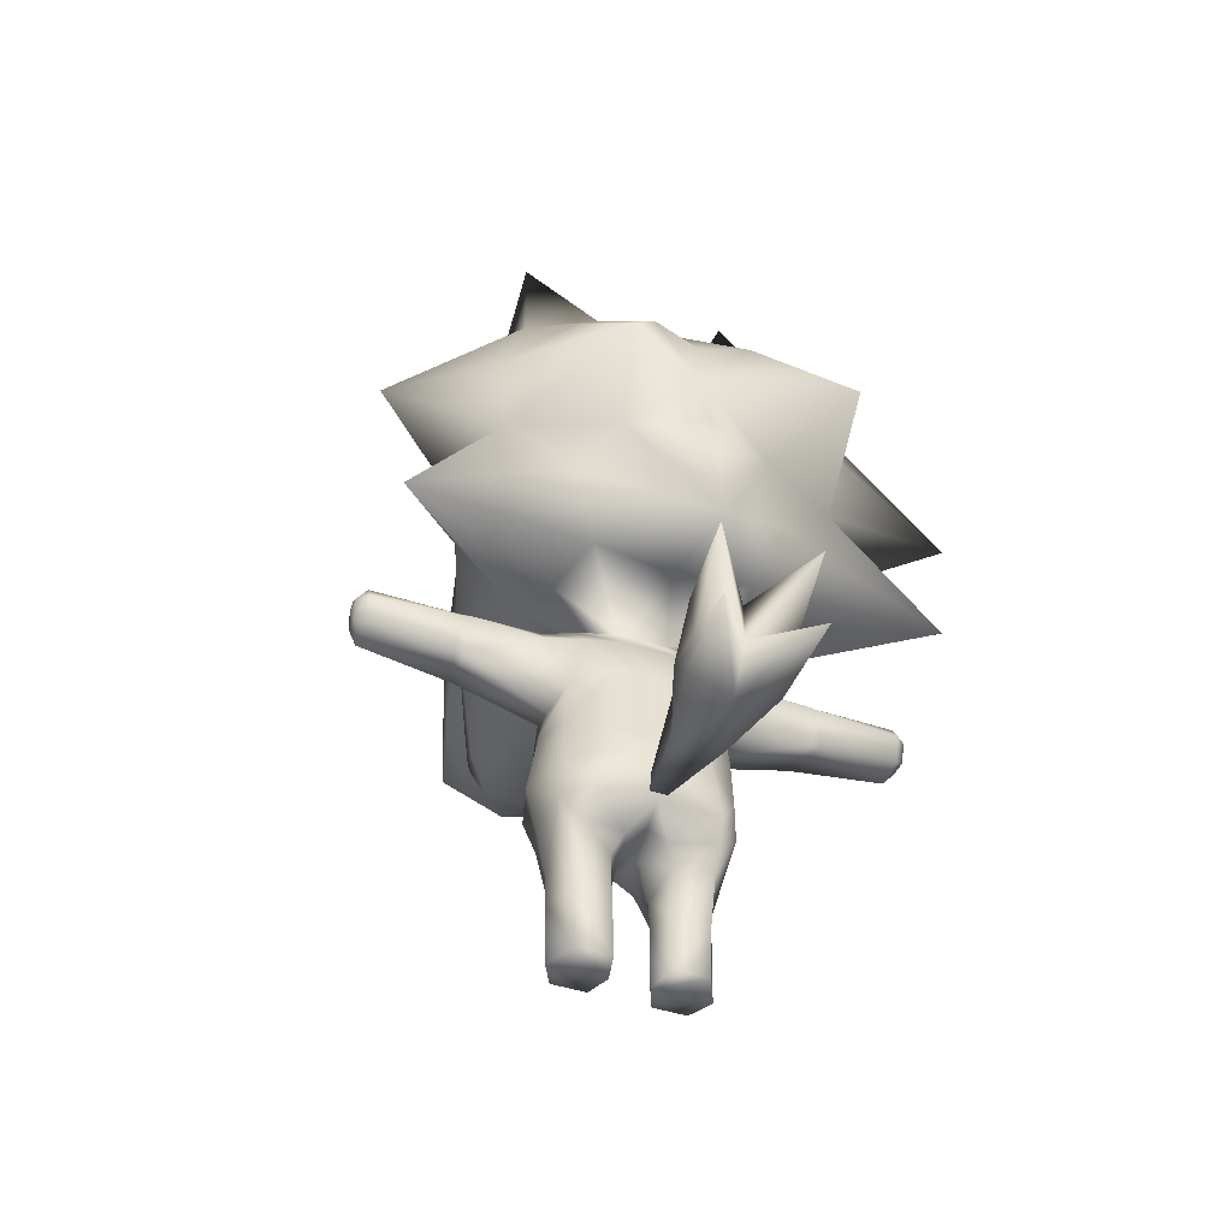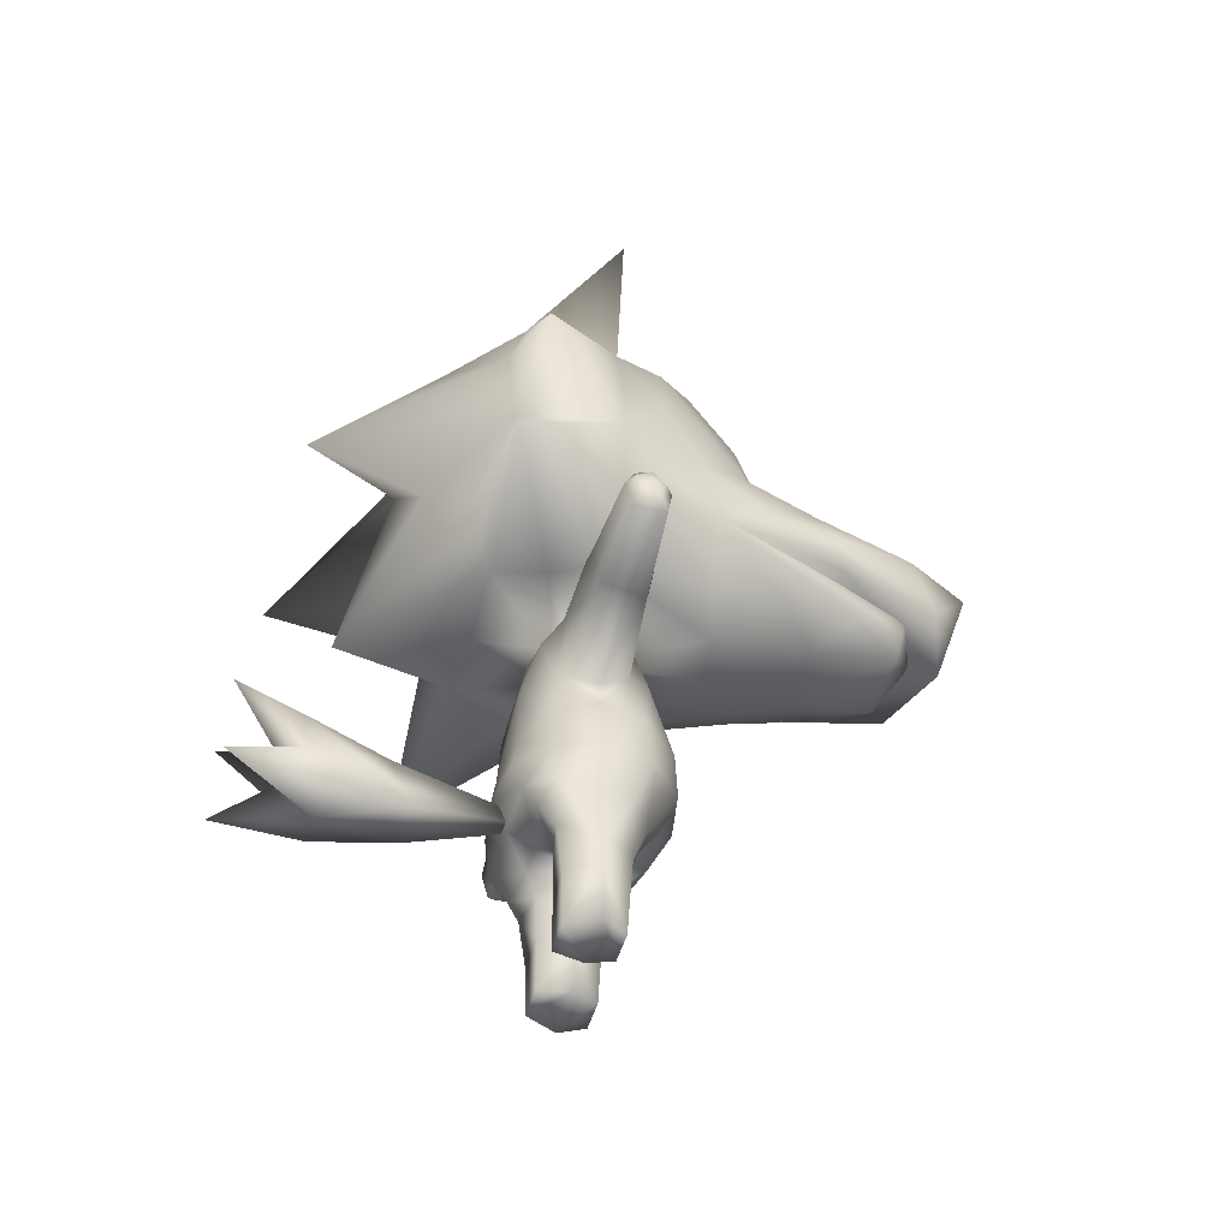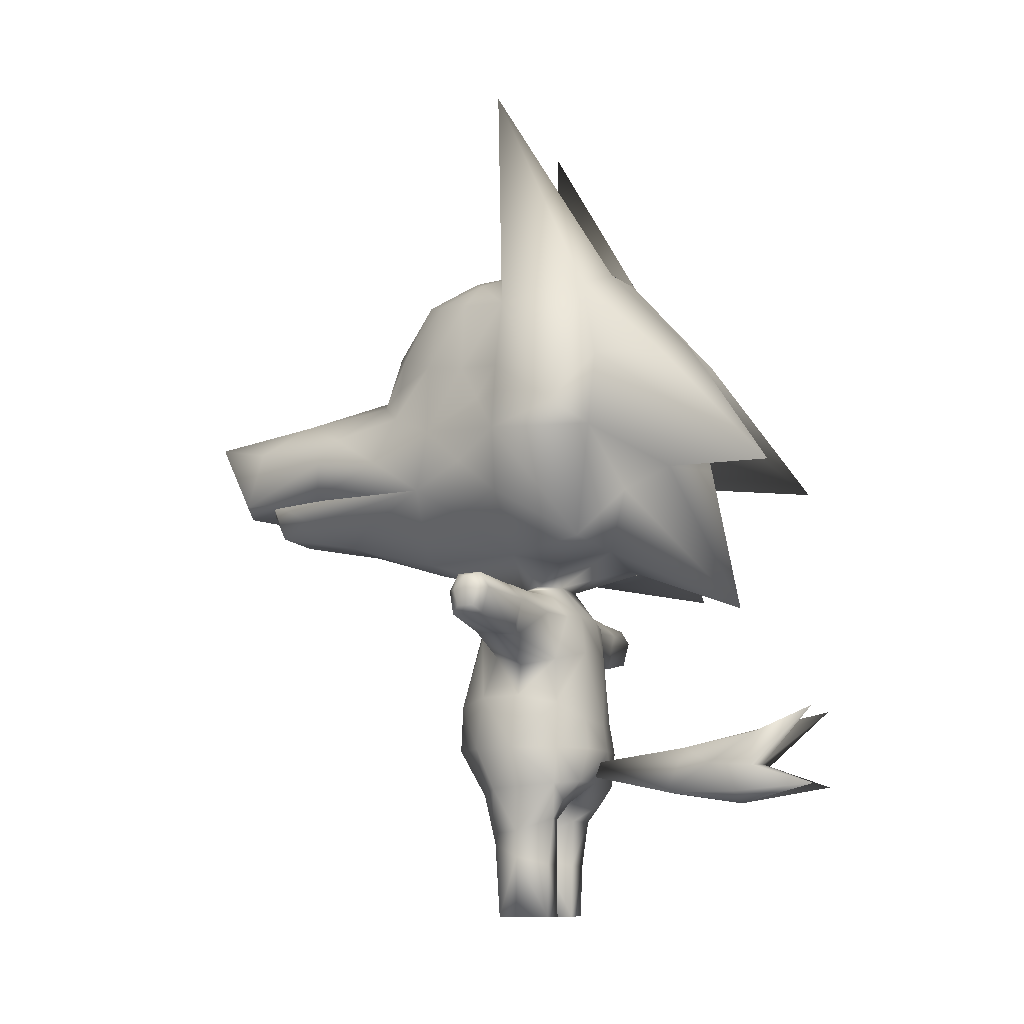
<metadata>
{"format":"obj","ext":"obj","renderer":"f3d","projection":"perspective","resolution":1024,"background":"white","views":[{"elev":-45.0,"azim":158.9,"up":"+Y"},{"elev":-48.3,"azim":-105.7,"up":"+Y"},{"elev":-10.5,"azim":109.2,"up":"+Y"}]}
</metadata>
<code>
v -0.1079 0.6773 0.1025
v -0.06184 0.6919 0.1222
v -0.08179 0.7493 0.07829
v -0.03523 0.7595 0.09667
v -0 0.7008 0.1328
v 0.03523 0.7595 0.09667
v 0.06184 0.6919 0.1258
v 0.08179 0.7493 0.07829
v 0.1079 0.6773 0.1025
v 0.1187 0.7384 0.04932
v 0.1445 0.6569 0.05749
v 0.1478 0.7287 0.009697
v 0.1711 0.6453 0.004707
v 0.1646 0.7239 -0.0445
v 0.188 0.641 -0.0445
v -0.1216 0.6375 0.1032
v -0.09413 0.6214 0.1332
v -0.03514 0.6443 0.1497
v 0.03514 0.6443 0.1497
v 0.09413 0.6214 0.1332
v 0.1216 0.6375 0.1032
v 0.1353 0.5978 0.1039
v 0.1605 0.5732 0.05228
v -0.1353 0.5978 0.1039
v -0.1445 0.6569 0.05749
v -0.1187 0.7384 0.04932
v -0.1191 0.7608 -0.002337
v -0.06512 0.7802 0.02306
v -0.1041 0.7752 -0.06041
v -0.04116 0.7943 -0.0445
v -0 0.7871 0.03232
v 0.06512 0.7802 0.02306
v 0.1191 0.7608 -0.002337
v -0.1605 0.5732 0.05228
v -0.1711 0.6453 0.004707
v -0.1478 0.7287 0.009697
v -0.1646 0.7239 -0.0445
v -0.188 0.641 -0.0445
v -0.1855 0.6044 -0.01989
v -0.2 0.5634 -0.0445
v 0.1855 0.6044 -0.01989
v 0.2 0.5634 -0.0445
v 0.1041 0.7752 -0.06041
v 0.04116 0.7943 -0.0445
v -0.03921 0.3975 -0.04929
v -0.02634 0.3961 -0.07431
v -0.07948 0.3853 -0.04986
v -0.07265 0.3786 -0.07643
v -0.03007 0.36 -0.09955
v -0.06989 0.3544 -0.09478
v -0.03785 0.3139 -0.1073
v -0.07956 0.3028 -0.08266
v -0.08497 0.25 -0.08523
v -0.09622 0.2592 -0.04115
v -0.1058 0.1972 -0.03763
v 0.03921 0.3975 -0.04929
v 0.02317 0.3951 -0.02426
v 0.07948 0.3853 -0.04986
v 0.07512 0.3809 -0.02107
v 0.03042 0.3722 0.00573
v 0.07568 0.3603 -0.002997
v 0.06307 0.3309 0.01596
v 0.08693 0.3057 -0.01127
v 0.0866 0.2583 0.006173
v 0.09622 0.2592 -0.04115
v 0.1058 0.1972 -0.03763
v -0.08711 0.1972 -0.08625
v -0.05022 0.2334 -0.1105
v 0 0.2275 -0.1183
v 0.03785 0.3139 -0.1073
v 0.05022 0.2334 -0.1105
v 0.08497 0.25 -0.08523
v 0.08711 0.1972 -0.08625
v 0.09101 0.1972 0.01313
v 0.05424 0.2504 0.04402
v 0.0542 0.1972 0.04645
v 0 0.2451 0.05923
v 0.0246 0.3376 0.03141
v -0.0246 0.3376 0.03141
v -0.03042 0.3722 0.00573
v -0.06307 0.3309 0.01596
v -0.07568 0.3603 -0.002997
v -0.08693 0.3057 -0.01127
v 0.02634 0.3961 -0.07431
v 0.03007 0.36 -0.09955
v 0.07265 0.3786 -0.07643
v 0.06989 0.3544 -0.09478
v 0.07956 0.3028 -0.08266
v -0.02317 0.3951 -0.02426
v -0.07512 0.3809 -0.02107
v -0.08735 0.2963 -0.04145
v -0.0866 0.2583 0.006173
v -0.09101 0.1972 0.01313
v -0.05514 0.1972 -0.1154
v 0 0.1972 -0.1227
v -0.05424 0.2504 0.04402
v -0.0542 0.1972 0.04645
v 0 0.1972 0.0562
v 0.08735 0.2963 -0.04145
v 0.05514 0.1972 -0.1154
v 0.06536 0.1576 -0.1081
v 0.08884 0.155 -0.08341
v 0.09529 0.1516 -0.03744
v 0.08336 0.1498 -0.00542
v 0.08264 0.09961 -0.03392
v 0.06768 0.09765 0.000152
v 0.06768 0.08522 -0.002783
v 0.03477 0.08522 -0.002783
v 0.0305 4e-06 -0.007969
v 0.02026 0.06955 -0.03387
v 0.02017 8e-06 -0.03388
v -0.293 0.3586 -0.04602
v -0.2915 0.3624 -0.06099
v -0.2903 0.3411 -0.05497
v -0.2804 0.3623 -0.06996
v -0.2804 0.3793 -0.05974
v -0.1893 0.3601 -0.07788
v -0.1899 0.3785 -0.06088
v -0.1798 0.3794 -0.06099
v -0.1792 0.3778 -0.02963
v -0.1046 0.38 -0.06169
v -0.1037 0.3801 -0.02522
v 0.293 0.3586 -0.04602
v 0.2902 0.3412 -0.03675
v 0.2903 0.3411 -0.05497
v 0.2804 0.3327 -0.02797
v 0.2804 0.3591 -0.02381
v 0.1792 0.3253 -0.01915
v 0.1867 0.3566 -0.01469
v 0.1738 0.3567 -0.0127
v 0.1792 0.3778 -0.02963
v 0.1037 0.3801 -0.02522
v 0.1046 0.38 -0.06169
v -0.08884 0.155 -0.08341
v -0.09529 0.1516 -0.03743
v -0.08264 0.09961 -0.03391
v -0.08336 0.1498 -0.005422
v -0.06768 0.09764 0.000135
v -0.0523 0.1434 0.01637
v -0.03396 0.09764 0.000135
v -0.02291 0.1425 0.01372
v -0.01871 0.09961 -0.03389
v -0.01028 0.1429 -0.03389
v -0.2804 0.3337 -0.06232
v -0.1923 0.3197 -0.06823
v -0.1825 0.3191 -0.06863
v -0.1789 0.3606 -0.0795
v -0.1052 0.3559 -0.08158
v 0.2907 0.3739 -0.04561
v 0.2804 0.3793 -0.05974
v 0.2804 0.378 -0.03392
v 0.1899 0.3785 -0.06088
v 0.1893 0.3601 -0.07788
v 0.1798 0.3794 -0.06099
v 0.1789 0.3606 -0.0795
v 0.1052 0.3559 -0.08158
v -0.02017 1.1e-05 -0.03389
v -0.06503 1.1e-05 -0.06721
v -0.02788 1.1e-05 -0.06721
v -0.06722 0.06086 -0.06875
v -0.08199 0.06955 -0.03391
v -0.06768 0.08521 -0.002797
v -0.03477 0.08521 -0.002797
v -0.08135 1.1e-05 -0.03391
v -0.06717 1.1e-05 -0.007962
v -0.0305 1.1e-05 -0.007962
v -0.02026 0.06955 -0.03389
v -0.06536 0.1576 -0.1081
v -0.06696 0.1363 -0.09323
v -0.06954 0.1149 -0.07597
v -0.03206 0.1149 -0.06881
v -0.02939 0.06086 -0.06735
v -0.1792 0.3253 -0.01915
v -0.2804 0.3327 -0.02797
v -0.2804 0.3591 -0.02381
v -0.2902 0.3412 -0.03675
v -0.2903 0.3595 -0.03241
v -0.2907 0.3739 -0.04561
v 0.06954 0.1149 -0.07598
v 0.06722 0.06087 -0.06876
v 0.02939 0.06087 -0.06736
v 0.02788 0 -0.06722
v -0.1052 0.3551 -0.007864
v -0.03026 0.1779 0.04129
v 0 0.1764 0.0386
v 0 0.1594 0.01558
v 0 0.1525 -0.03807
v 0 0.1456 -0.07966
v -0.0216 0.1344 -0.08045
v 0 0.1588 -0.1068
v -0.2804 0.378 -0.03392
v -0.1867 0.3566 -0.01469
v -0.1738 0.3567 -0.0127
v 0.2915 0.3624 -0.06099
v 0.2804 0.3623 -0.06996
v 0.1923 0.3197 -0.06823
v 0.1825 0.3191 -0.06863
v 0.2804 0.3337 -0.06232
v 0.0523 0.1434 0.01638
v 0.03026 0.1779 0.04129
v 0.08135 8e-06 -0.03392
v 0.06717 4e-06 -0.007969
v 0.08199 0.06955 -0.03392
v 0.0216 0.1344 -0.08045
v 0.01028 0.1429 -0.03389
v 0.2903 0.3595 -0.03241
v 0.02291 0.1425 0.01374
v 0.03396 0.09765 0.000152
v 0.01871 0.09961 -0.03388
v 0.1052 0.3551 -0.007864
v 0.03206 0.1149 -0.06882
v 0.06696 0.1363 -0.08719
v 0.06503 0 -0.06722
v 0.19 0.4903 -0.0445
v 0.2836 0.4141 -0.1749
v 0.1772 0.5647 -0.1556
v 0.1131 0.4968 -0.1807
v 0.0789 0.5282 -0.2263
v -0 0.3646 -0.2909
v -0 0.5346 -0.2586
v -0.0789 0.5282 -0.2263
v -0 0.6114 -0.2431
v -0.1185 0.5208 -0.3537
v -0.05334 0.6769 -0.2483
v -0.1304 0.6628 -0.2271
v -0.08175 0.77 -0.1575
v -0.1586 0.7398 -0.1441
v -0.1211 1 -0.02417
v 0.1027 0.4514 0.07753
v 0.1534 0.5038 0.06794
v 0.09032 0.4715 0.1578
v 0.0766 0.4856 0.2415
v 0.06356 0.5195 0.3015
v 0.03943 0.4752 0.2945
v -0 0.5195 0.3297
v -0.03943 0.4752 0.2945
v -0.06356 0.5195 0.3015
v -0.07661 0.4856 0.2415
v -0.1534 0.5038 0.06794
v -0.09032 0.4715 0.1578
v -0.1027 0.4514 0.07753
v -0.0565 0.4274 0.08528
v -0 0.4232 0.09306
v 0.0565 0.4274 0.08528
v 0.1238 0.4237 -0.0445
v 0.1455 0.4709 0.01652
v 0.1762 0.5318 0.006502
v 0.08242 0.428 -0.1539
v -0 0.4166 -0.153
v -0.08242 0.428 -0.1539
v -0.1044 0.4215 -0.0975
v -0.1238 0.4237 -0.0445
v 0.1185 0.5208 -0.3537
v 0.05334 0.6769 -0.2483
v 0.1304 0.6628 -0.2271
v 0.08175 0.77 -0.1575
v 0.1586 0.7398 -0.1441
v 0.1211 1 -0.02417
v -0.1121 0.5109 0.2168
v -0.08231 0.5109 0.3266
v -0.1212 0.5532 0.2122
v -0.09348 0.5745 0.3014
v -0.03739 0.5971 0.384
v -0.0735 0.6098 0.247
v -0 0.6205 0.2694
v -0.1455 0.4709 0.01652
v -0.19 0.4903 -0.0445
v -0.1762 0.5318 0.006502
v -0.1191 0.581 0.1892
v -0.1436 0.5431 0.128
v 0.1121 0.5109 0.2168
v 0.1212 0.5532 0.2122
v 0.08231 0.5109 0.3266
v 0.09347 0.5745 0.3014
v 0.1191 0.581 0.1892
v 0.0735 0.6098 0.247
v -0.2836 0.4141 -0.1749
v -0.1772 0.5647 -0.1556
v -0.3096 0.5633 -0.1522
v -0.1875 0.6461 -0.1671
v 0 0.1765 -0.05956
v 0.02875 0.1969 -0.2266
v -0.02875 0.1969 -0.2266
v 0 0.2198 -0.3141
v 0.05111 0.2116 -0.3141
v 0.04993 0.241 -0.384
v 0.04604 0.1744 -0.3094
v -0 0.7771 -0.1615
v -0.1131 0.4968 -0.1807
v -0.02553 0.1453 -0.2036
v -0.04553 0.1772 -0.2598
v -0.05111 0.2116 -0.3141
v -0.04604 0.1744 -0.3094
v 0.02553 0.1453 -0.2036
v 0.04553 0.1772 -0.2598
v 0.04571 0.1441 -0.2884
v 0 0.1318 -0.2884
v -0.04571 0.1441 -0.2884
v -0.04993 0.1513 -0.384
v -0 0.671 -0.2353
v -0 0.5109 0.3595
v 0.03739 0.5971 0.384
v 0.1436 0.5431 0.128
v 0.1044 0.413 -0.09551
v 0.1875 0.6461 -0.1671
v 0.04225 0.4577 0.1979
v -0.04225 0.4577 0.1979
v 0.04993 0.1513 -0.384
v 0.3096 0.5633 -0.1522
v -0.04993 0.241 -0.384
v -0 0.5038 0.06985
v 0 0.1772 -0.3141
g 2318_t.obj/AnonymousMesh0
f 1 2 3
f 2 4 3
f 2 5 4
f 5 6 4
f 5 7 6
f 7 8 6
f 7 9 8
f 9 10 8
f 9 11 10
f 11 12 10
f 11 13 12
f 13 14 12
f 13 15 14
f 16 17 1
f 17 2 1
f 17 18 2
f 18 5 2
f 18 19 5
f 19 7 5
f 19 20 7
f 20 9 7
f 20 21 9
f 21 11 9
f 21 22 11
f 22 23 11
f 17 16 24
f 16 25 24
f 16 1 25
f 1 26 25
f 1 3 26
f 3 27 26
f 3 28 27
f 28 29 27
f 28 30 29
f 3 4 28
f 4 31 28
f 4 6 31
f 6 32 31
f 6 8 32
f 8 33 32
f 8 10 33
f 10 12 33
f 24 25 34
f 25 35 34
f 25 36 35
f 36 37 35
f 36 27 37
f 27 29 37
f 37 38 35
f 38 39 35
f 38 40 39
f 40 34 39
f 11 23 13
f 23 41 13
f 23 42 41
f 42 15 41
f 25 26 36
f 26 27 36
f 12 14 33
f 14 43 33
f 33 43 32
f 43 44 32
f 32 44 31
f 44 30 31
f 34 35 39
f 22 21 20
f 41 15 13
f 28 31 30
f 45 46 47
f 46 48 47
f 46 49 48
f 49 50 48
f 49 51 50
f 51 52 50
f 51 53 52
f 53 54 52
f 53 55 54
f 56 57 58
f 57 59 58
f 57 60 59
f 60 61 59
f 60 62 61
f 62 63 61
f 62 64 63
f 64 65 63
f 64 66 65
f 55 53 67
f 53 68 67
f 53 51 68
f 51 69 68
f 51 70 69
f 70 71 69
f 70 72 71
f 72 73 71
f 72 66 73
f 74 75 76
f 75 77 76
f 75 78 77
f 78 79 77
f 78 80 79
f 80 81 79
f 80 82 81
f 82 83 81
f 66 64 74
f 64 75 74
f 64 62 75
f 62 78 75
f 62 60 78
f 60 80 78
f 46 84 49
f 84 85 49
f 84 86 85
f 86 87 85
f 49 85 51
f 85 70 51
f 85 87 70
f 87 88 70
f 57 89 60
f 89 80 60
f 89 90 80
f 90 82 80
f 91 54 83
f 54 92 83
f 54 55 92
f 55 93 92
f 67 68 94
f 68 95 94
f 68 69 95
f 69 71 95
f 83 92 81
f 92 96 81
f 92 93 96
f 93 97 96
f 81 96 79
f 96 77 79
f 96 97 77
f 97 98 77
f 70 88 72
f 88 65 72
f 88 99 65
f 45 47 89
f 47 90 89
f 86 84 58
f 84 56 58
f 95 71 100
f 71 73 100
f 54 91 52
f 65 99 63
f 65 66 72
f 76 77 98
f 100 73 101
f 73 102 101
f 73 66 102
f 66 103 102
f 66 104 103
f 104 105 103
f 104 106 105
f 106 107 105
f 106 108 107
f 108 109 107
f 108 110 109
f 110 111 109
f 112 113 114
f 113 115 114
f 113 116 115
f 116 117 115
f 116 118 117
f 118 119 117
f 118 120 119
f 120 121 119
f 120 122 121
f 122 47 121
f 122 90 47
f 123 124 125
f 124 126 125
f 124 127 126
f 127 128 126
f 127 129 128
f 129 130 128
f 129 131 130
f 131 132 130
f 131 133 132
f 133 58 132
f 133 86 58
f 67 134 55
f 134 135 55
f 134 136 135
f 136 137 135
f 136 138 137
f 138 139 137
f 138 140 139
f 140 141 139
f 140 142 141
f 142 143 141
f 114 115 144
f 115 145 144
f 115 117 145
f 117 146 145
f 117 147 146
f 147 148 146
f 147 121 148
f 121 50 148
f 121 48 50
f 149 150 151
f 150 152 151
f 150 153 152
f 153 154 152
f 153 155 154
f 155 133 154
f 155 156 133
f 156 87 133
f 156 88 87
f 157 158 159
f 158 160 159
f 158 161 160
f 161 136 160
f 161 162 136
f 162 138 136
f 162 163 138
f 163 140 138
f 163 142 140
f 157 164 158
f 164 161 158
f 164 165 161
f 165 162 161
f 165 166 162
f 166 163 162
f 166 167 163
f 167 142 163
f 94 168 67
f 168 134 67
f 168 169 134
f 169 170 134
f 169 171 170
f 171 172 170
f 171 142 172
f 142 167 172
f 146 173 145
f 173 174 145
f 173 175 174
f 175 176 174
f 175 177 176
f 177 112 176
f 177 178 112
f 103 105 102
f 105 179 102
f 105 180 179
f 180 181 179
f 180 182 181
f 182 110 181
f 182 111 110
f 52 91 146
f 91 173 146
f 91 83 173
f 83 183 173
f 83 82 183
f 82 122 183
f 82 90 122
f 135 137 55
f 137 93 55
f 137 139 93
f 139 97 93
f 139 184 97
f 184 98 97
f 184 185 98
f 186 143 187
f 143 188 187
f 143 189 188
f 189 190 188
f 189 168 190
f 168 95 190
f 168 94 95
f 191 175 120
f 175 192 120
f 175 173 192
f 173 193 192
f 173 183 193
f 183 122 193
f 123 194 149
f 194 150 149
f 194 195 150
f 195 153 150
f 195 196 153
f 196 197 153
f 125 126 198
f 126 196 198
f 126 128 196
f 128 197 196
f 128 99 197
f 99 88 197
f 134 170 136
f 170 160 136
f 170 172 160
f 172 159 160
f 172 167 159
f 167 157 159
f 66 74 104
f 74 199 104
f 74 76 199
f 76 200 199
f 76 98 200
f 98 185 200
f 112 178 113
f 178 116 113
f 178 191 116
f 191 118 116
f 191 120 118
f 111 201 109
f 201 202 109
f 201 203 202
f 203 107 202
f 203 105 107
f 100 101 95
f 101 190 95
f 101 204 190
f 204 188 190
f 204 205 188
f 129 127 131
f 127 151 131
f 127 206 151
f 206 149 151
f 206 123 149
f 200 207 199
f 207 208 199
f 207 209 208
f 209 108 208
f 209 110 108
f 112 114 176
f 114 174 176
f 114 144 174
f 144 145 174
f 142 171 143
f 171 189 143
f 171 169 189
f 169 168 189
f 123 125 194
f 125 195 194
f 125 198 195
f 198 196 195
f 185 186 200
f 186 207 200
f 186 205 207
f 205 209 207
f 99 128 63
f 128 210 63
f 128 130 210
f 130 132 210
f 110 209 181
f 209 211 181
f 209 205 211
f 205 204 211
f 181 211 179
f 211 212 179
f 211 204 212
f 204 101 212
f 105 203 180
f 203 213 180
f 203 201 213
f 201 111 213
f 167 166 157
f 166 164 157
f 166 165 164
f 139 141 184
f 141 186 184
f 141 143 186
f 153 197 155
f 197 156 155
f 197 88 156
f 50 52 148
f 52 146 148
f 192 193 120
f 193 122 120
f 178 177 191
f 177 175 191
f 117 119 147
f 119 121 147
f 63 210 61
f 210 132 61
f 58 59 132
f 59 61 132
f 104 199 106
f 199 208 106
f 151 152 131
f 152 154 131
f 186 187 205
f 187 188 205
f 179 212 102
f 212 101 102
f 127 124 206
f 124 123 206
f 111 182 213
f 182 180 213
f 47 48 121
f 86 133 87
f 133 131 154
f 184 186 185
f 208 108 106
f 107 109 202
f 214 215 42
f 215 216 42
f 215 217 216
f 217 218 216
f 217 219 218
f 219 220 218
f 219 221 220
f 221 222 220
f 221 223 222
f 223 224 222
f 223 225 224
f 225 226 224
f 225 227 226
f 227 228 226
f 227 37 228
f 229 230 231
f 230 232 231
f 230 233 232
f 233 234 232
f 233 235 234
f 235 236 234
f 235 237 236
f 237 238 236
f 237 239 238
f 239 240 238
f 239 241 240
f 241 242 240
f 89 57 243
f 57 244 243
f 57 245 244
f 245 229 244
f 245 246 229
f 246 230 229
f 246 214 230
f 214 247 230
f 214 42 247
f 42 23 247
f 215 248 217
f 248 219 217
f 248 249 219
f 249 250 219
f 249 46 250
f 46 251 250
f 46 45 251
f 45 252 251
f 220 222 218
f 222 253 218
f 222 254 253
f 254 255 253
f 254 256 255
f 256 257 255
f 256 258 257
f 258 14 257
f 259 260 261
f 260 262 261
f 260 263 262
f 263 264 262
f 263 265 264
f 265 18 264
f 265 19 18
f 242 241 252
f 241 266 252
f 241 239 266
f 239 267 266
f 239 268 267
f 268 40 267
f 268 34 40
f 18 17 264
f 17 269 264
f 17 24 269
f 24 270 269
f 24 34 270
f 34 239 270
f 271 272 273
f 272 274 273
f 272 275 274
f 275 276 274
f 275 20 276
f 20 19 276
f 267 40 277
f 40 278 277
f 40 279 278
f 279 280 278
f 279 227 280
f 227 225 280
f 281 282 283
f 282 284 283
f 282 285 284
f 285 286 284
f 285 287 286
f 228 30 226
f 30 288 226
f 30 44 288
f 44 256 288
f 44 258 256
f 251 277 250
f 277 289 250
f 277 278 289
f 278 221 289
f 278 223 221
f 281 283 290
f 283 291 290
f 283 292 291
f 292 293 291
f 281 294 282
f 294 295 282
f 294 296 295
f 296 287 295
f 281 290 294
f 290 297 294
f 290 298 297
f 298 299 297
f 256 254 288
f 254 300 288
f 254 222 300
f 222 224 300
f 260 301 263
f 301 302 263
f 301 273 302
f 273 274 302
f 20 275 22
f 275 303 22
f 275 272 303
f 272 271 303
f 214 245 215
f 245 304 215
f 245 56 304
f 56 84 304
f 218 253 216
f 253 305 216
f 253 255 305
f 255 257 305
f 229 231 244
f 231 306 244
f 231 232 306
f 232 234 306
f 234 236 306
f 236 307 306
f 236 238 307
f 238 240 307
f 287 296 308
f 296 297 308
f 296 294 297
f 45 89 252
f 89 242 252
f 89 243 242
f 19 265 276
f 265 302 276
f 265 263 302
f 257 309 305
f 309 216 305
f 309 42 216
f 22 303 23
f 303 230 23
f 303 271 230
f 293 292 310
f 292 284 310
f 292 283 284
f 227 279 37
f 279 38 37
f 279 40 38
f 14 258 43
f 258 44 43
f 215 304 248
f 304 84 248
f 225 223 280
f 223 278 280
f 46 249 84
f 249 248 84
f 257 14 309
f 14 15 309
f 37 29 228
f 29 30 228
f 311 237 233
f 237 235 233
f 300 224 288
f 224 226 288
f 311 271 259
f 271 301 259
f 286 312 284
f 312 310 284
f 239 259 270
f 259 261 270
f 270 261 269
f 261 262 269
f 290 291 298
f 291 293 298
f 299 312 297
f 312 308 297
f 287 285 295
f 285 282 295
f 251 252 277
f 252 267 277
f 250 289 219
f 289 221 219
f 244 306 243
f 306 307 243
f 243 307 242
f 307 240 242
f 287 308 312
f 286 287 312
f 293 299 298
f 312 293 310
f 312 299 293
f 57 56 245
f 273 301 271
f 259 301 260
f 230 271 311
f 233 311 230
f 245 214 246
f 311 259 239
f 252 266 267
f 239 34 268
f 230 247 23
f 237 239 311
f 309 15 42
f 264 269 262
f 302 274 276

</code>
